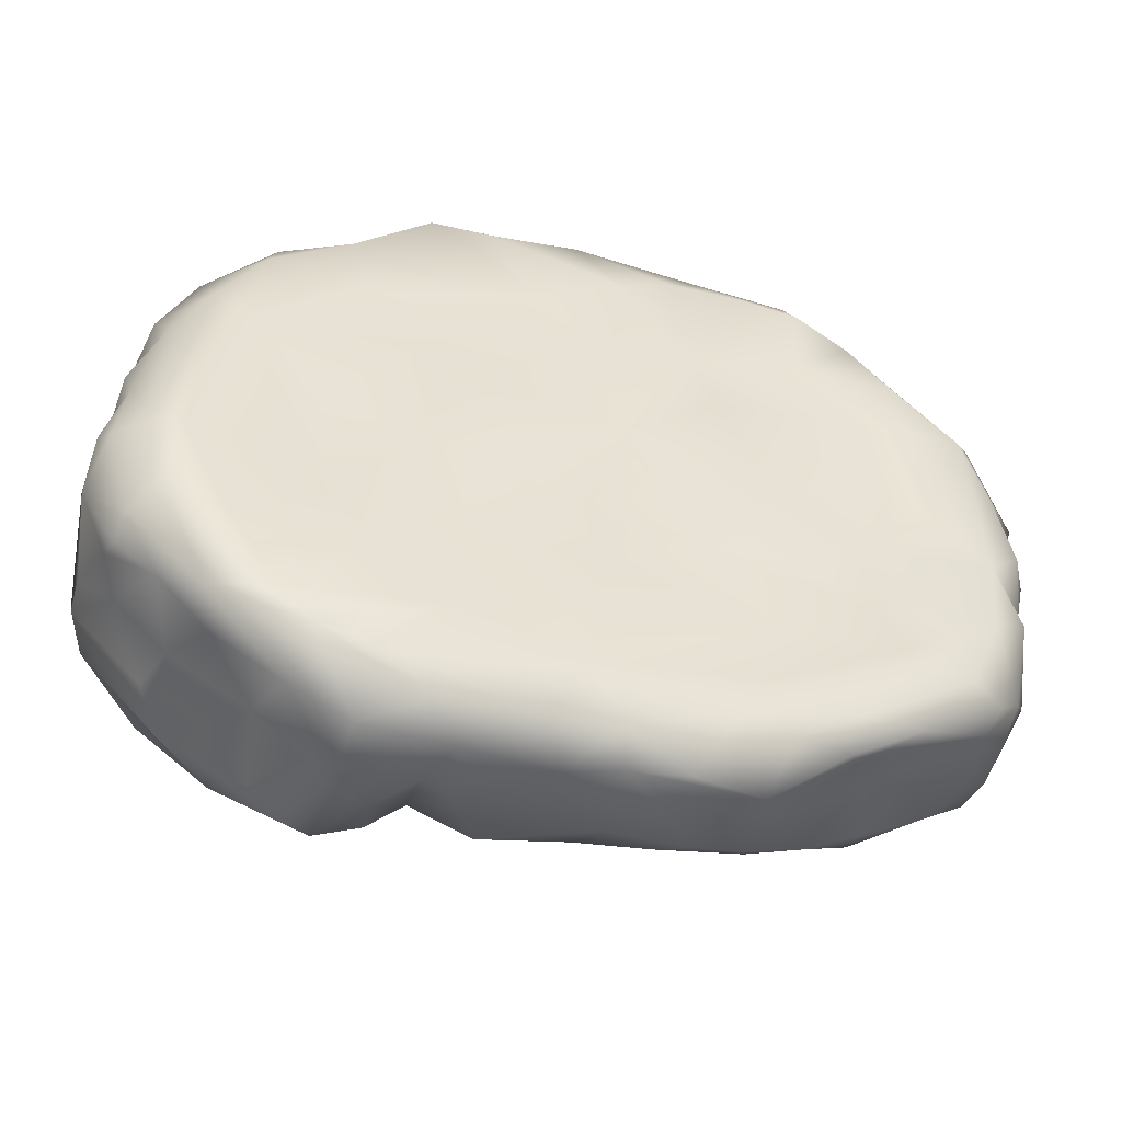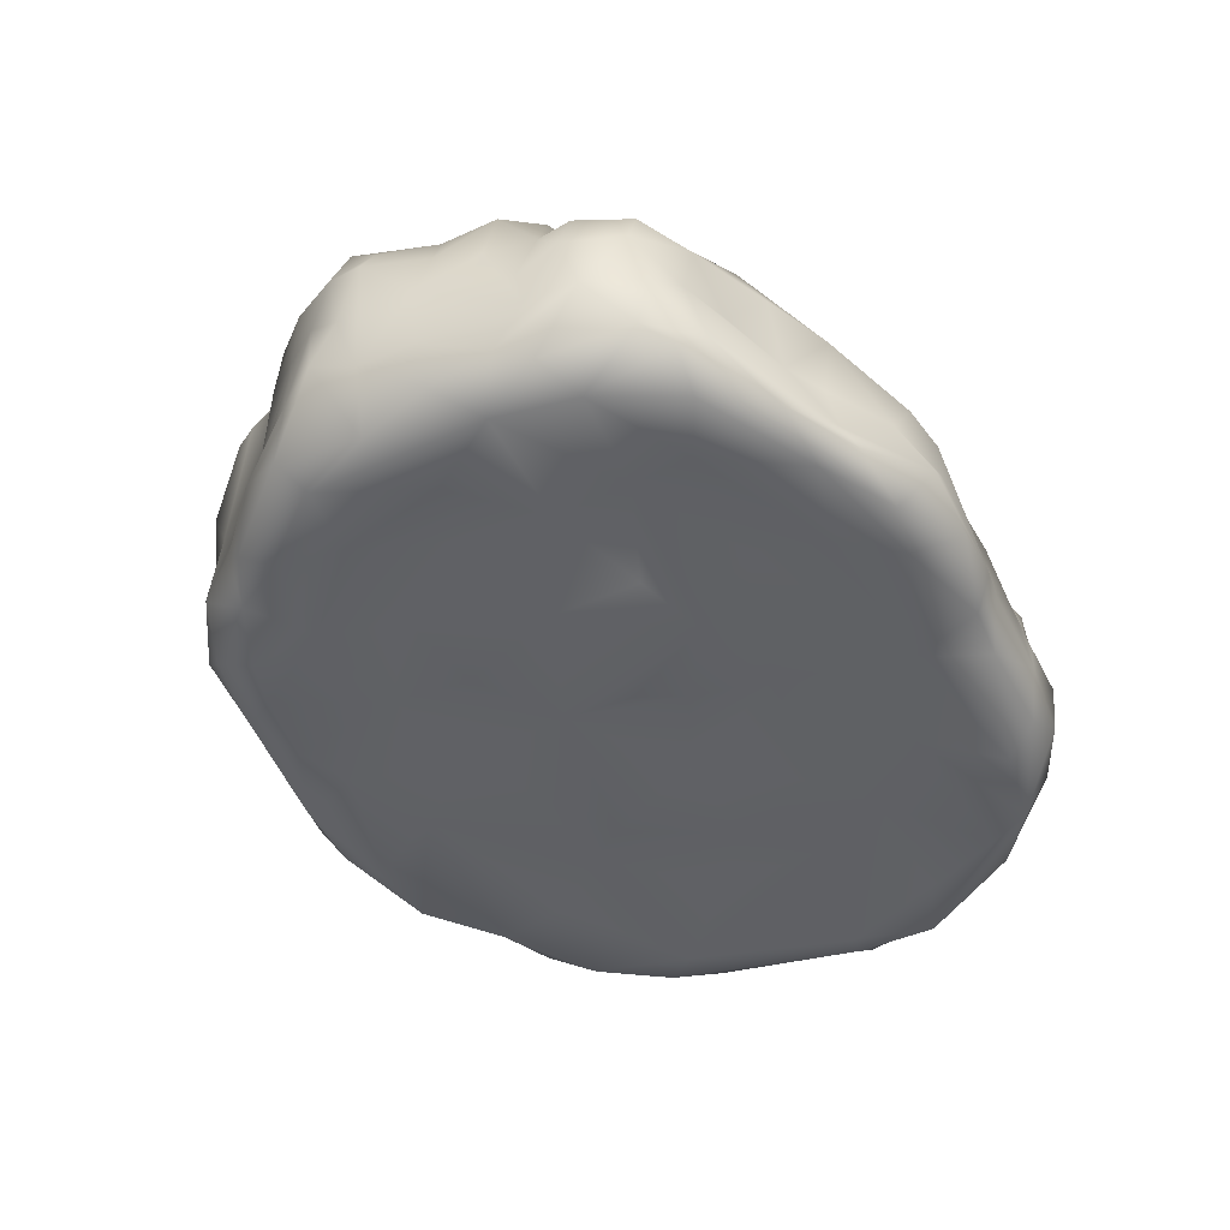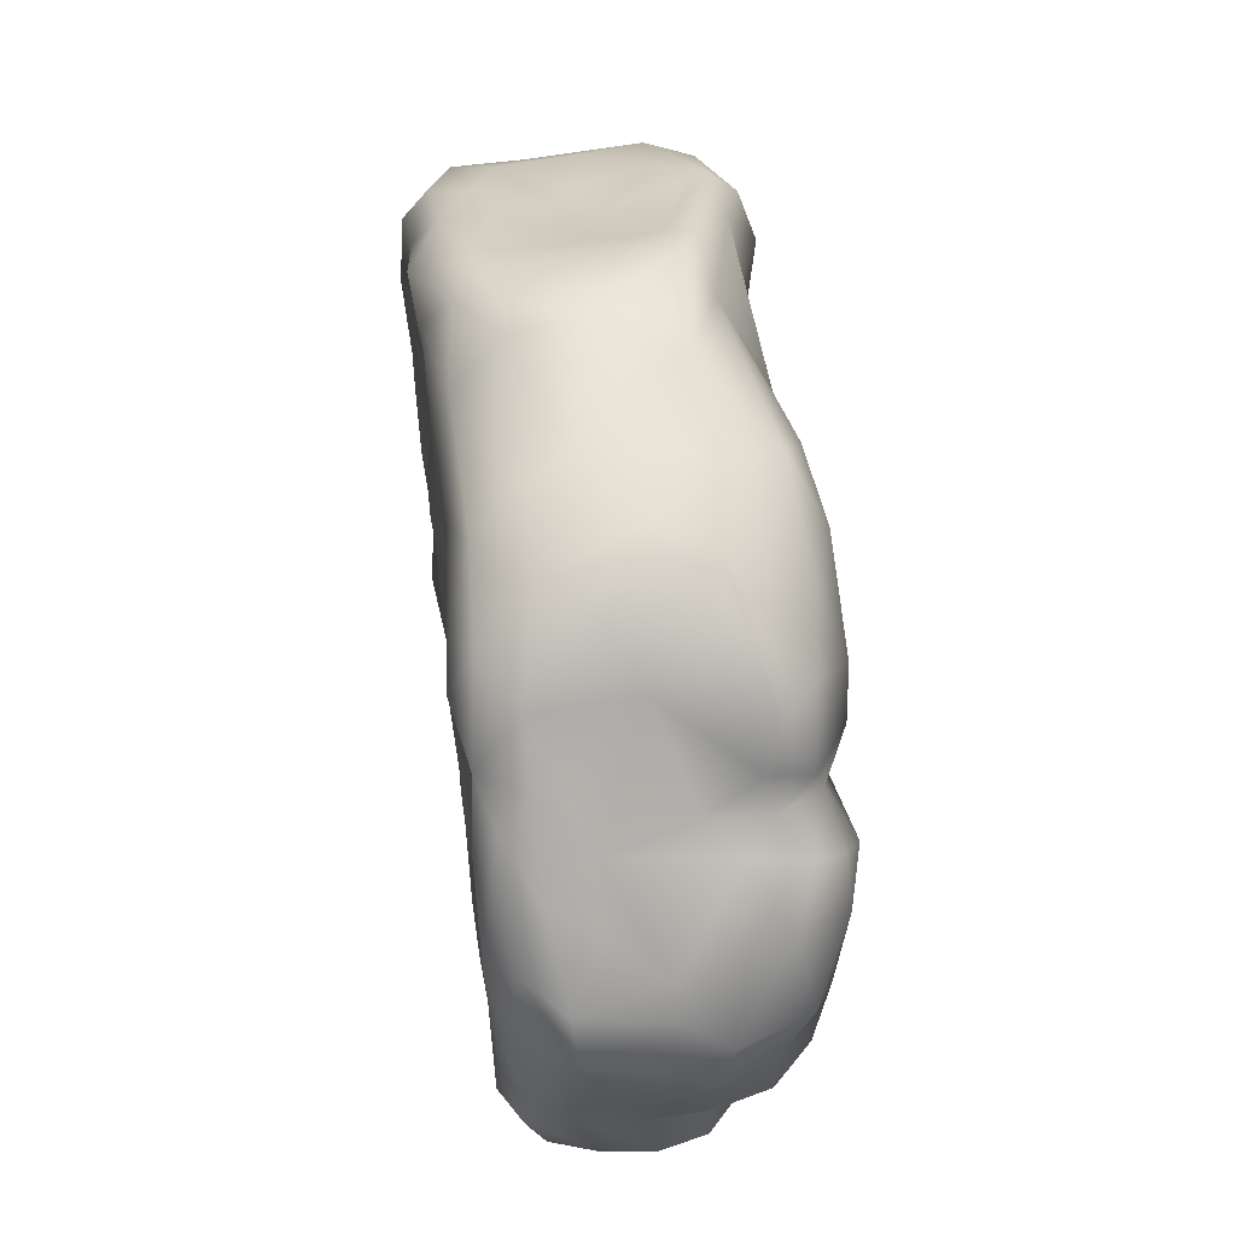
<metadata>
{"format":"obj","ext":"obj","renderer":"f3d","projection":"perspective","resolution":1024,"background":"white","views":[{"elev":-47.8,"azim":163.0,"up":"+Y"},{"elev":-46.1,"azim":-67.6,"up":"+Z"},{"elev":60.0,"azim":-97.3,"up":"+Y"}]}
</metadata>
<code>
o DogBed_2
v -0.4459 -0.06162 -0.01185
v -0.4135 -0.09747 0.002146
v -0.4458 -0.103 -0.0672
v -0.4161 -0.1164 -0.02766
v -0.4149 -0.04227 0.02502
v -0.4387 2e-05 -0.009297
v -0.3836 0.007145 0.04487
v -0.4431 0.09368 0.0154
v -0.3733 0.1301 0.05451
v -0.3384 0.0447 0.05663
v -0.3221 0.1527 0.06813
v -0.46 -0.004547 -0.0613
v -0.4829 0.05706 -0.07115
v -0.4563 0.05962 -0.01759
v -0.4676 0.09835 -0.05369
v -0.4706 0.08171 -0.1269
v -0.4503 0.1219 -0.09473
v -0.4063 0.1671 0.003348
v -0.3481 0.1892 0.04968
v -0.3608 0.2101 0.02
v -0.297 0.2118 0.03959
v -0.2715 0.1905 0.04627
v -0.245 0.2146 0.06577
v -0.2317 0.1148 0.02561
v -0.303 0.2457 0.02994
v -0.3235 0.2252 -0.002973
v -0.3558 0.2181 -0.0325
v -0.1851 0.1495 0.05773
v -0.2712 0.06416 0.05629
v -0.2293 0.0232 0.04293
v -0.3105 0.2682 -0.01136
v -0.3244 0.2362 -0.06312
v -0.2554 0.3186 -0.09964
v -0.2289 0.3523 -0.0305
v -0.2034 0.3605 -0.07381
v -0.1509 0.3714 -0.03048
v -0.1405 0.3887 -0.08871
v -0.2094 0.3613 -0.1262
v -0.2831 0.2996 0.004394
v -0.2466 0.3014 0.03693
v -0.2247 0.3487 -0.009371
v -0.1651 0.3136 0.04736
v -0.06929 0.3518 0.03731
v -0.109 0.2979 0.06904
v -0.2051 0.2426 0.07248
v -0.07388 0.3754 -0.03383
v -0.06815 0.377 -0.1343
v 0.01212 0.3845 -0.03133
v 0.09555 0.3471 0.004064
v 0.1041 0.3738 -0.01094
v 0.1173 0.3774 -0.03613
v 0.04997 0.399 -0.1125
v 0.1634 0.3503 -0.05683
v 0.1827 0.3231 0.000878
v 0.2468 0.2582 0.03984
v 0.1067 0.247 0.04951
v 0.2184 0.2045 0.0505
v 0.05715 0.2774 0.04251
v -0.03627 0.3155 0.05629
v 0.003965 0.2411 0.04372
v 0.2923 0.1609 0.07669
v 0.3063 0.2171 0.05921
v 0.3175 0.2354 0.03281
v 0.4026 0.1559 0.03433
v 0.419 0.1626 -0.01217
v 0.3802 0.1336 0.06535
v -0.02074 0.1561 0.06033
v -0.08675 0.1884 0.06534
v 0.3474 0.128 0.06624
v 0.2975 0.07564 0.0324
v 0.2433 0.04727 0.02397
v 0.2204 0.1246 0.05517
v 0.1981 -0.03727 0.002839
v 0.3432 0.2218 -0.01209
v 0.3964 0.182 -0.07525
v 0.2803 0.2681 -0.003471
v 0.2623 0.268 -0.06769
v 0.3353 0.2134 -0.08616
v 0.2105 0.2968 -0.0857
v 0.1836 0.3299 -0.02958
v 0.3609 0.04425 0.06102
v 0.427 0.08278 0.03574
v 0.4493 0.1183 -0.01058
v 0.4417 0.03775 0.01285
v 0.4532 0.08203 -0.05317
v 0.4395 -0.04423 0.03283
v 0.4554 -0.05249 -0.01148
v 0.3991 -0.006546 0.05857
v 0.3577 -0.01921 0.05812
v 0.2836 -0.02703 0.008203
v 0.364 -0.08056 0.03868
v 0.3061 -0.08151 0.01362
v 0.4457 0.1155 -0.08817
v 0.4496 0.01719 -0.05502
v 0.4602 -0.07187 -0.08973
v 0.2418 -0.1347 0.02075
v 0.336 -0.1968 0.05385
v 0.2672 -0.2412 0.04257
v 0.1992 -0.2299 0.0319
v 0.3074 -0.2989 0.0147
v 0.3818 -0.2318 0.02652
v 0.407 -0.1521 0.03951
v 0.3947 -0.09782 0.03558
v 0.4315 -0.1025 -0.006434
v 0.4458 -0.1807 -0.003817
v 0.3688 -0.2831 -0.02646
v 0.4553 -0.1114 -0.07908
v 0.4638 -0.1406 -0.02521
v 0.4631 -0.1874 -0.06242
v 0.4637 -0.1795 -0.09461
v 0.4304 -0.2244 -0.1234
v 0.3899 -0.2607 -0.06251
v 0.3753 -0.2718 -0.1195
v 0.2912 -0.3211 -0.1201
v 0.3106 -0.3218 -0.04352
v 0.2815 -0.3493 -0.05382
v 0.2417 -0.364 -0.117
v 0.2458 -0.3694 -0.03935
v 0.2166 -0.3789 -0.1051
v 0.2161 -0.3739 -0.03248
v 0.1751 -0.3778 -0.09141
v 0.1711 -0.3674 -0.05025
v 0.125 -0.2851 -0.01739
v 0.1355 -0.3415 -0.06229
v 0.06688 -0.3193 -0.01868
v 0.1409 -0.3717 -0.1168
v 0.1059 -0.3818 -0.1214
v 0.07353 -0.3721 -0.06928
v -0.03814 -0.371 -0.1137
v 0.0177 -0.3767 -0.1493
v -0.02017 -0.3447 -0.06107
v -0.1157 -0.27 -0.02973
v -0.09265 -0.2424 -0.01727
v -0.1639 -0.3155 -0.0643
v 0.1741 -0.3015 0.01009
v 0.109 -0.2431 0.002458
v 0.04032 -0.1827 -0.01642
v -0.09183 -0.1586 -0.02622
v 0.12 -0.1525 0.000172
v -0.01256 -0.08165 -0.02573
v 0.07622 -0.08783 -0.0197
v -0.04633 -0.0745 -0.02206
v 0.008394 0.003521 0.03846
v 0.1502 -0.09219 -0.01904
v -0.126 0.06986 0.05591
v 0.03603 0.08712 0.06562
v -0.1555 0.02866 0.04557
v -0.2029 0.05475 0.02486
v -0.1807 -0.01057 0.02189
v -0.2049 -0.1021 -0.009473
v -0.353 -0.07248 0.03873
v -0.2734 -0.108 0.004976
v -0.3411 -0.1182 -0.002284
v -0.2736 -0.1793 0.01662
v -0.1794 -0.2044 -0.006844
v -0.3931 -0.1854 -0.02069
v -0.4532 -0.1393 -0.06682
v -0.2235 -0.2332 -0.008876
v -0.3133 -0.2484 -0.02799
v -0.3778 -0.2277 -0.06468
v -0.4277 -0.193 -0.05978
v -0.4657 -0.1326 -0.114
v -0.4385 -0.1898 -0.09754
v -0.4515 -0.0867 -0.117
v -0.3962 -0.2255 -0.1407
v -0.3429 -0.2453 -0.1311
v -0.3086 -0.2743 -0.07651
v -0.2425 -0.3121 -0.07921
v -0.279 -0.2776 -0.1421
v -0.243 -0.3042 -0.147
v -0.1837 -0.3505 -0.1518
v -0.1614 -0.363 -0.1117
v -0.4607 -0.05599 -0.08264
v -0.1156 -0.375 -0.1606
v -0.1164 -0.3755 -0.1196
v -0.02823 -0.3892 -0.2134
v -0.4734 0.004749 -0.1249
v -0.1813 -0.3377 -0.08446
v -0.08865 -0.3647 -0.0953
v 0.2061 -0.2002 -0.2462
v 0.1466 -0.1536 -0.2503
v 0.1345 -0.2617 -0.2421
v 0.1928 -0.05515 -0.2483
v 0.09631 -0.03703 -0.2349
v -0.000381 -0.1607 -0.2435
v 0.000952 -0.07415 -0.2327
v 0.04799 -0.2327 -0.2474
v 0.01711 -0.3 -0.2493
v -0.1673 -0.1962 -0.2429
v -0.09788 -0.1232 -0.2511
v -0.03301 -0.02993 -0.2473
v -0.2733 -0.124 -0.2299
v -0.1737 -0.09327 -0.2498
v -0.2647 -0.04443 -0.2312
v -0.1658 0.001937 -0.2493
v -0.4025 -0.04124 -0.2456
v -0.1481 -0.2707 -0.2426
v -0.2941 -0.1912 -0.2467
v -0.2427 -0.2911 -0.2477
v -0.3586 -0.2181 -0.2486
v -0.3094 -0.2812 -0.2339
v -0.2322 -0.3283 -0.2279
v -0.1727 -0.3422 -0.2509
v -0.1591 -0.3781 -0.2019
v -0.2482 -0.3167 -0.2106
v -0.3836 -0.2425 -0.2071
v -0.3989 -0.2171 -0.2237
v -0.4275 -0.2028 -0.1566
v -0.1166 -0.3343 -0.2522
v -0.08598 -0.3836 -0.2168
v -0.01254 -0.3697 -0.2453
v 0.05068 -0.3687 -0.2403
v -0.4239 -0.1916 -0.2087
v -0.454 -0.1482 -0.1647
v -0.3944 -0.1283 -0.247
v -0.4355 -0.09944 -0.2286
v -0.4436 -0.06273 -0.2081
v 0.02641 -0.383 -0.1869
v -0.4506 -0.09367 -0.163
v -0.4647 0.002827 -0.1895
v -0.4597 0.06255 -0.1896
v -0.4424 -0.000869 -0.2293
v -0.4188 0.07303 -0.239
v -0.4701 0.1048 -0.1806
v -0.4122 0.1663 -0.2212
v -0.4419 0.1433 -0.1843
v -0.4273 0.1528 -0.09909
v -0.3946 0.1862 -0.1504
v -0.3454 0.2281 -0.1491
v -0.3773 0.2166 -0.1956
v -0.3086 0.2719 -0.1952
v -0.388 0.1407 -0.249
v -0.3252 0.2495 -0.2257
v -0.263 0.3217 -0.1971
v -0.1736 0.37 -0.1801
v -0.212 0.3326 -0.2292
v -0.1191 0.3485 -0.2222
v -0.1598 0.3036 -0.2473
v -0.08125 0.3686 -0.1817
v 0.02064 0.3553 -0.2246
v 0.05123 0.3853 -0.1731
v 0.09834 0.3828 -0.1807
v 0.1116 0.3575 -0.214
v 0.118 0.3167 -0.2411
v -0.0783 0.313 -0.2385
v -0.02399 0.2809 -0.243
v 0.06709 0.2406 -0.236
v 0.1869 0.3033 -0.2476
v -0.1027 0.1984 -0.2308
v -0.2154 0.2227 -0.2347
v -0.2174 0.2882 -0.2538
v -0.008045 0.1584 -0.2413
v -0.02367 0.04796 -0.2389
v 0.05373 0.1166 -0.251
v 0.1876 0.1036 -0.2345
v 0.2443 0.1649 -0.2418
v 0.2657 0.2407 -0.241
v 0.2663 0.2715 -0.2153
v 0.3598 0.06351 -0.2543
v 0.3503 0.1704 -0.2472
v 0.3947 0.09837 -0.2453
v 0.399 -0.1084 -0.2514
v 0.4086 0.1675 -0.1966
v 0.3382 0.2229 -0.2215
v 0.3019 0.2631 -0.1828
v 0.1404 0.05928 -0.2504
v 0.2648 -0.1406 -0.2333
v 0.3454 -0.2129 -0.2531
v 0.241 0.2982 -0.1722
v 0.2767 0.2628 -0.1131
v 0.3056 -0.292 -0.2489
v 0.4133 -0.1934 -0.2525
v 0.3605 -0.292 -0.2303
v 0.3724 0.2061 -0.1605
v 0.4201 0.1538 -0.1241
v 0.1674 0.3412 -0.1318
v 0.1674 0.3478 -0.1936
v 0.4447 0.09605 -0.1924
v 0.455 0.05304 -0.1639
v 0.4669 -0.04915 -0.1571
v 0.4616 0.002892 -0.1944
v 0.431 0.05132 -0.2266
v 0.4549 -0.03698 -0.2119
v 0.4246 -0.1058 -0.248
v 0.4746 -0.09439 -0.1967
v 0.4775 -0.1087 -0.1397
v 0.4637 -0.1112 -0.2193
v 0.4775 -0.1454 -0.1718
v 0.447 -0.2151 -0.1692
v 0.4422 -0.2281 -0.1973
v 0.4374 -0.2079 -0.2183
v 0.4007 -0.261 -0.1999
v 0.3465 -0.3068 -0.1898
v 0.2785 -0.3622 -0.2053
v 0.2672 -0.3365 -0.2571
v 0.2193 -0.393 -0.1446
v 0.215 -0.3885 -0.2013
v 0.1595 -0.3772 -0.2362
v 0.1407 -0.3898 -0.1525
v 0.1236 -0.392 -0.2017
v 0.1904 -0.3418 -0.249
v -0.1185 0.1052 -0.2528
v -0.2005 0.1338 -0.2391
v -0.3095 0.1453 -0.2426
v -0.3208 0.2095 -0.2476
v -0.2636 0.04537 -0.2251
v -0.2787 0.2684 -0.2408
v -0.337 0.03679 -0.2341
v 0.2793 -0.002325 -0.2385
v 0.09536 0.1596 0.067
v 0.1436 0.06539 0.04806
f 1 3 2
f 2 3 4
f 5 1 2
f 6 1 5
f 6 5 7
f 8 6 7
f 8 7 9
f 9 7 10
f 9 10 11
f 12 1 6
f 12 6 13
f 13 6 14
f 14 6 8
f 14 8 15
f 15 13 14
f 16 13 15
f 16 15 17
f 15 8 18
f 18 8 9
f 18 9 19
f 19 9 11
f 18 19 20
f 20 19 21
f 19 11 21
f 11 22 21
f 21 22 23
f 22 24 23
f 21 23 25
f 26 21 25
f 26 20 21
f 27 20 26
f 27 18 20
f 23 24 28
f 22 29 24
f 29 30 24
f 10 30 29
f 31 26 25
f 32 26 31
f 32 27 26
f 32 31 33
f 33 31 34
f 33 34 35
f 34 36 35
f 35 36 37
f 38 35 37
f 33 35 38
f 31 25 39
f 34 31 39
f 39 25 40
f 39 40 41
f 36 34 41
f 34 39 41
f 40 25 23
f 41 40 42
f 42 43 41
f 36 41 43
f 42 44 43
f 40 45 42
f 42 45 44
f 40 23 45
f 46 36 43
f 37 36 46
f 47 37 46
f 46 43 48
f 48 47 46
f 48 43 49
f 48 49 50
f 51 48 50
f 51 52 48
f 52 47 48
f 52 51 53
f 50 49 54
f 51 50 54
f 54 49 55
f 49 56 55
f 55 56 57
f 49 58 56
f 49 59 58
f 59 60 58
f 58 60 56
f 55 57 61
f 55 61 62
f 63 55 62
f 63 54 55
f 63 62 64
f 63 64 65
f 64 62 66
f 56 60 67
f 60 68 67
f 60 59 68
f 62 61 69
f 62 69 66
f 61 70 69
f 61 71 70
f 61 72 71
f 61 57 72
f 72 73 71
f 74 63 65
f 74 65 75
f 74 76 63
f 77 76 74
f 77 74 78
f 78 74 75
f 77 79 76
f 76 79 80
f 80 63 76
f 80 54 63
f 79 53 80
f 53 51 80
f 80 51 54
f 81 69 70
f 66 69 81
f 66 81 82
f 64 66 82
f 83 64 82
f 83 82 84
f 83 84 85
f 82 86 84
f 84 86 87
f 82 88 86
f 82 81 88
f 81 89 88
f 70 89 81
f 90 89 70
f 90 91 89
f 90 92 91
f 85 93 83
f 65 83 93
f 83 65 64
f 94 93 85
f 85 84 94
f 94 84 87
f 94 87 95
f 70 71 90
f 90 71 73
f 92 90 73
f 73 96 92
f 92 96 91
f 96 97 91
f 96 98 97
f 99 98 96
f 98 100 97
f 97 100 101
f 97 101 102
f 91 97 102
f 91 102 103
f 103 102 104
f 86 103 104
f 100 105 101
f 102 101 105
f 100 106 105
f 107 95 104
f 108 107 104
f 102 105 108
f 104 102 108
f 105 109 108
f 105 106 109
f 108 109 110
f 110 109 111
f 111 109 112
f 109 106 112
f 113 112 106
f 113 111 112
f 113 106 114
f 115 114 106
f 88 103 86
f 89 103 88
f 89 91 103
f 87 86 104
f 87 104 95
f 115 116 114
f 117 114 116
f 118 117 116
f 118 116 115
f 117 118 119
f 118 115 100
f 100 120 118
f 120 119 118
f 119 120 121
f 122 121 120
f 123 122 120
f 124 122 123
f 124 121 122
f 123 125 124
f 124 126 121
f 126 124 127
f 128 127 124
f 125 128 124
f 127 128 129
f 130 127 129
f 131 129 128
f 128 125 131
f 125 132 131
f 125 133 132
f 131 132 134
f 135 120 100
f 135 123 120
f 98 135 100
f 99 135 98
f 136 135 99
f 136 133 125
f 99 137 136
f 136 137 133
f 137 138 133
f 139 137 99
f 96 139 99
f 139 140 137
f 141 140 139
f 140 142 137
f 137 142 138
f 141 142 140
f 142 141 143
f 144 143 141
f 144 141 139
f 96 144 139
f 145 142 143
f 145 143 146
f 145 146 68
f 147 142 145
f 24 147 145
f 24 148 147
f 147 148 149
f 147 149 142
f 149 150 142
f 142 150 138
f 30 149 148
f 24 30 148
f 149 30 150
f 151 150 30
f 151 152 150
f 151 153 152
f 2 153 151
f 2 151 5
f 5 151 7
f 150 152 154
f 152 153 154
f 150 154 155
f 153 156 154
f 4 156 153
f 153 2 4
f 4 157 156
f 154 158 155
f 154 156 159
f 158 154 159
f 156 160 159
f 156 161 160
f 156 157 161
f 161 157 162
f 163 161 162
f 161 163 160
f 158 159 132
f 155 158 133
f 133 158 132
f 3 162 157
f 4 3 157
f 164 162 3
f 165 160 163
f 165 166 160
f 160 166 167
f 159 160 167
f 159 167 168
f 159 168 134
f 132 159 134
f 167 166 169
f 168 167 169
f 170 168 169
f 170 171 168
f 171 172 168
f 164 3 173
f 171 174 172
f 174 175 172
f 174 176 175
f 173 3 1
f 12 173 1
f 177 173 12
f 13 177 12
f 134 168 178
f 178 172 175
f 178 168 172
f 134 178 179
f 179 178 175
f 131 134 179
f 131 179 129
f 175 129 179
f 175 176 129
f 129 176 130
f 180 182 181
f 180 181 183
f 183 181 184
f 181 185 184
f 184 185 186
f 181 187 185
f 181 182 187
f 187 188 185
f 182 188 187
f 185 188 189
f 190 185 189
f 186 185 190
f 186 190 191
f 190 189 192
f 190 192 193
f 193 192 194
f 195 193 194
f 195 190 193
f 194 192 196
f 188 197 189
f 189 197 198
f 192 189 198
f 197 199 198
f 198 199 200
f 199 201 200
f 202 201 199
f 203 202 199
f 203 204 202
f 202 204 205
f 201 202 205
f 201 205 206
f 201 206 207
f 200 201 207
f 205 169 206
f 206 169 165
f 206 165 208
f 208 165 163
f 209 203 199
f 197 209 199
f 209 210 203
f 203 210 204
f 211 210 209
f 188 211 209
f 188 212 211
f 211 176 210
f 210 176 204
f 207 206 213
f 213 206 208
f 213 208 214
f 214 208 163
f 214 163 162
f 215 207 213
f 216 213 214
f 216 215 213
f 216 214 217
f 211 218 176
f 212 218 211
f 218 130 176
f 218 127 130
f 219 214 162
f 217 214 219
f 164 219 162
f 219 164 173
f 177 219 173
f 177 220 219
f 217 219 220
f 221 220 177
f 222 220 221
f 222 217 220
f 222 221 223
f 223 221 224
f 16 224 221
f 223 224 225
f 224 226 225
f 226 224 17
f 17 224 16
f 226 17 227
f 228 226 227
f 229 228 227
f 226 228 230
f 225 226 230
f 230 228 229
f 230 229 231
f 196 222 223
f 196 223 232
f 232 223 225
f 232 225 233
f 233 225 230
f 233 230 231
f 231 229 234
f 234 229 33
f 229 32 33
f 234 33 38
f 229 227 27
f 32 229 27
f 235 234 38
f 235 38 37
f 47 235 37
f 236 234 235
f 236 235 237
f 238 236 237
f 239 235 47
f 237 235 239
f 240 237 239
f 241 240 239
f 47 241 239
f 52 241 47
f 242 241 52
f 243 240 241
f 242 243 241
f 243 244 240
f 240 245 237
f 245 238 237
f 240 246 245
f 244 246 240
f 244 247 246
f 248 247 244
f 243 248 244
f 245 249 238
f 246 249 245
f 249 250 238
f 250 251 238
f 247 252 246
f 252 249 246
f 253 249 252
f 254 253 252
f 247 254 252
f 255 254 247
f 256 255 247
f 257 256 247
f 257 247 248
f 258 257 248
f 259 255 256
f 260 259 256
f 257 260 256
f 261 259 260
f 261 262 259
f 263 261 260
f 263 260 264
f 264 260 257
f 258 264 257
f 265 264 258
f 265 263 264
f 255 266 254
f 254 266 253
f 255 183 266
f 259 262 267
f 268 267 262
f 269 265 258
f 270 265 269
f 268 180 267
f 183 267 180
f 268 271 180
f 271 268 272
f 272 268 262
f 273 271 272
f 274 265 270
f 265 274 263
f 274 270 78
f 270 77 78
f 263 274 275
f 275 274 75
f 274 78 75
f 275 75 65
f 93 275 65
f 77 270 79
f 79 270 269
f 79 269 276
f 79 276 53
f 53 276 242
f 53 242 52
f 276 277 242
f 276 269 277
f 277 243 242
f 269 258 277
f 243 277 248
f 277 258 248
f 278 275 93
f 278 93 279
f 275 278 263
f 279 93 94
f 95 279 94
f 95 280 279
f 280 281 279
f 279 281 282
f 278 279 282
f 281 283 282
f 283 281 280
f 278 282 261
f 263 278 261
f 282 284 261
f 283 284 282
f 285 283 280
f 286 285 280
f 286 280 95
f 286 95 107
f 285 287 283
f 287 284 283
f 288 287 285
f 286 288 285
f 108 286 107
f 108 110 286
f 110 288 286
f 289 288 110
f 111 289 110
f 289 290 288
f 290 291 288
f 287 291 284
f 288 291 287
f 290 292 291
f 111 292 289
f 289 292 290
f 113 292 111
f 113 293 292
f 293 113 114
f 292 273 291
f 293 273 292
f 294 293 114
f 293 294 273
f 294 295 273
f 296 294 114
f 296 297 294
f 294 297 295
f 297 298 295
f 117 296 114
f 119 296 117
f 296 119 121
f 299 296 121
f 300 296 299
f 297 296 300
f 297 300 298
f 127 300 299
f 127 299 126
f 299 121 126
f 300 212 298
f 298 212 301
f 298 301 295
f 295 301 182
f 295 182 271
f 180 271 182
f 182 301 188
f 301 212 188
f 300 218 212
f 218 300 127
f 188 209 197
f 273 295 271
f 291 273 272
f 291 272 284
f 284 272 262
f 261 284 262
f 195 303 302
f 302 303 249
f 249 303 250
f 303 304 250
f 304 305 250
f 306 304 303
f 303 195 306
f 250 305 307
f 305 233 307
f 250 307 251
f 251 307 236
f 236 307 234
f 238 251 236
f 307 233 231
f 307 231 234
f 305 232 233
f 304 232 305
f 253 302 249
f 308 232 304
f 306 308 304
f 194 308 306
f 195 194 306
f 195 253 190
f 194 196 308
f 308 196 232
f 253 191 190
f 253 186 191
f 253 184 186
f 266 184 253
f 266 183 184
f 302 253 195
f 309 183 255
f 255 259 309
f 309 259 267
f 309 267 183
f 196 192 215
f 196 215 216
f 196 216 217
f 192 198 215
f 198 200 215
f 215 200 207
f 196 217 222
f 310 311 72
f 57 310 72
f 57 56 310
f 310 56 67
f 310 67 146
f 311 310 146
f 67 68 146
f 311 146 143
f 311 143 144
f 73 311 144
f 72 311 73
f 73 144 96
f 45 28 68
f 44 45 68
f 59 44 68
f 43 44 59
f 49 43 59
f 45 23 28
f 28 145 68
f 28 24 145
f 204 174 171
f 171 205 204
f 205 171 170
f 170 169 205
f 204 176 174
f 165 169 166
f 227 15 18
f 227 17 15
f 27 227 18
f 11 10 29
f 22 11 29
f 10 151 30
f 7 151 10
f 138 150 155
f 138 155 133
f 123 136 125
f 136 123 135
f 16 221 13
f 13 221 177
f 100 115 106

</code>
